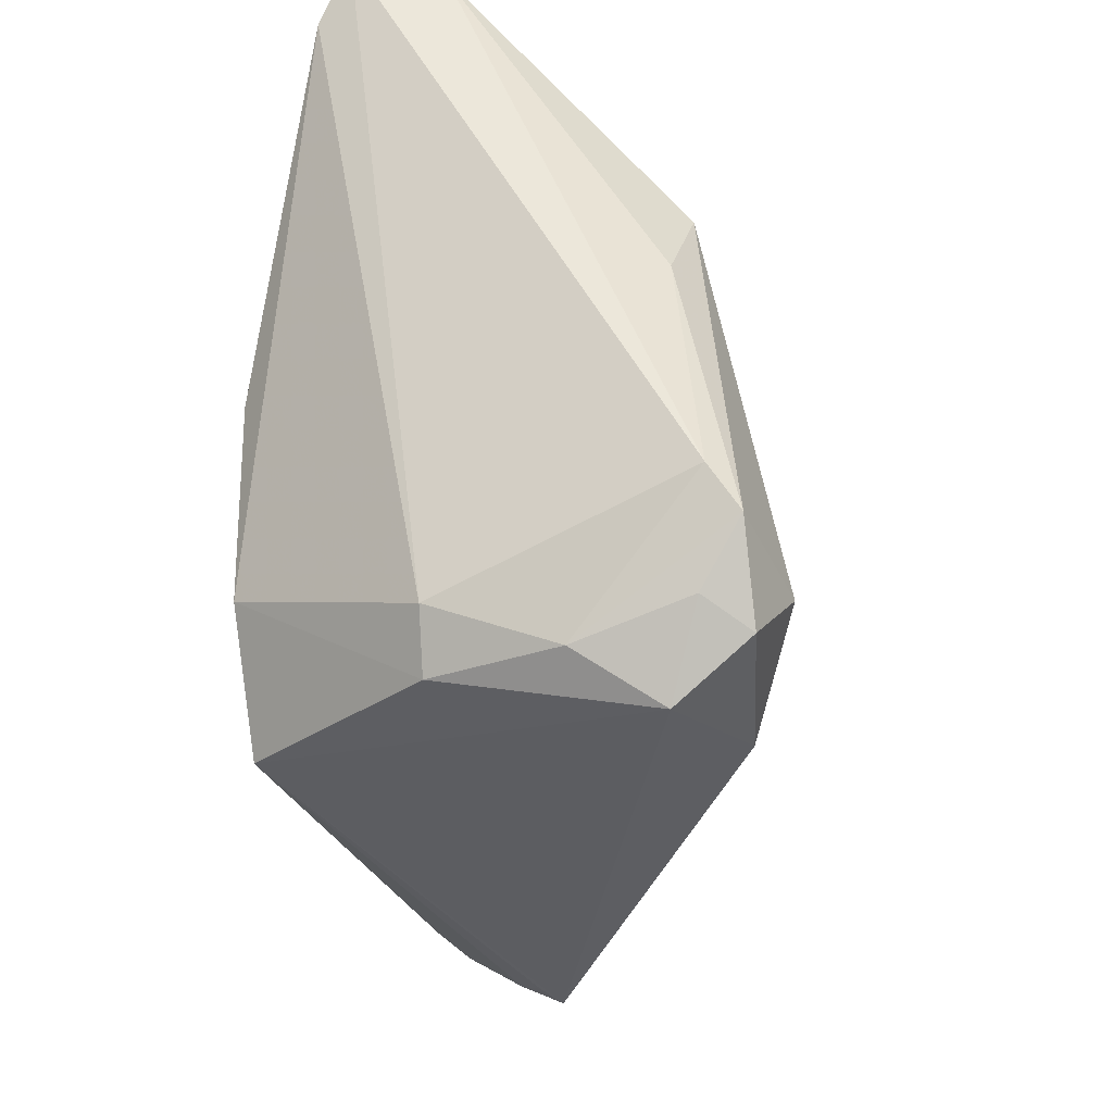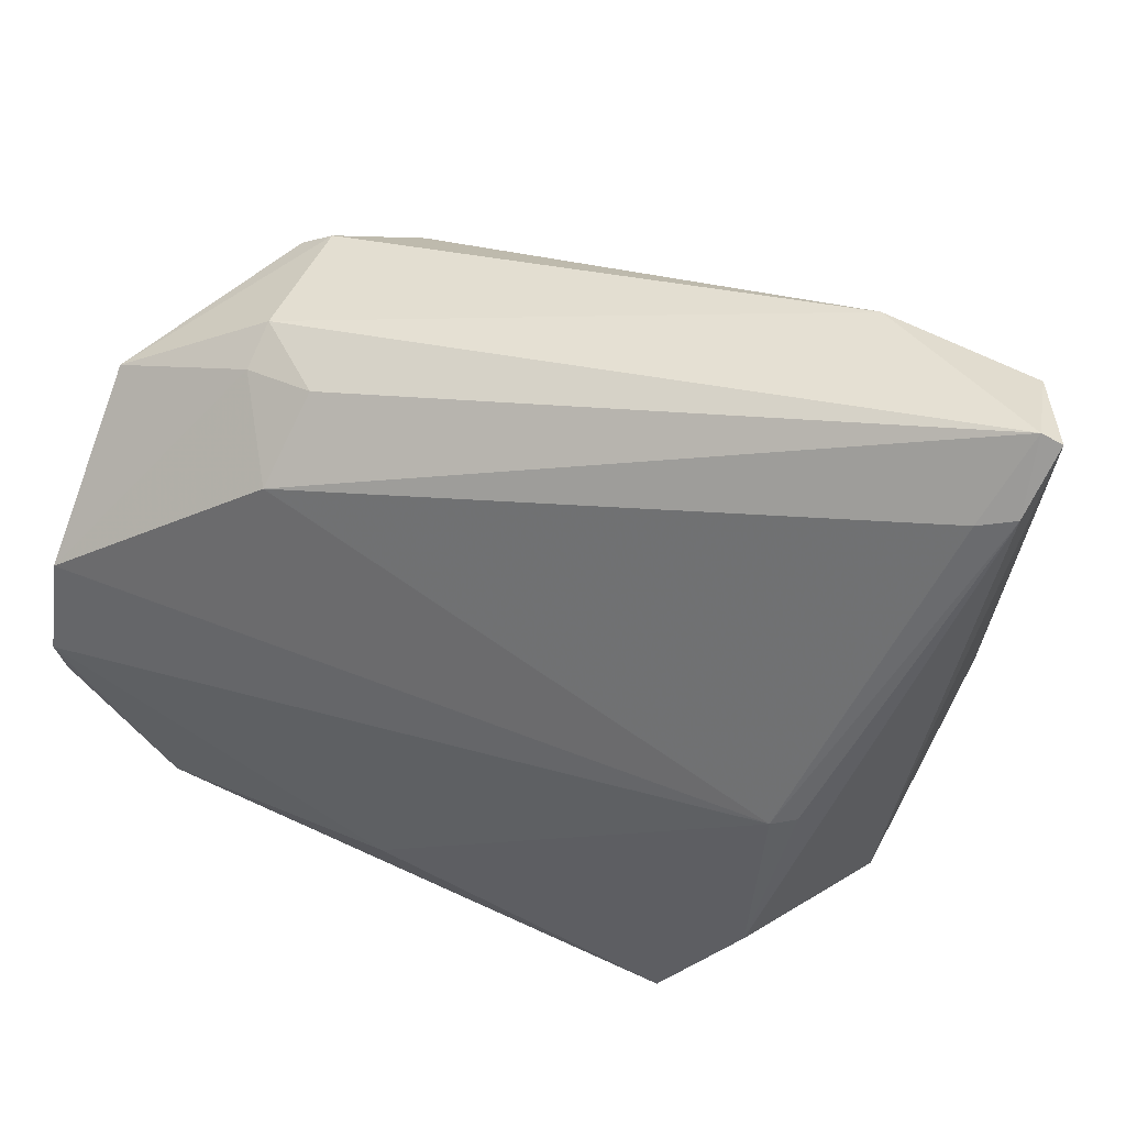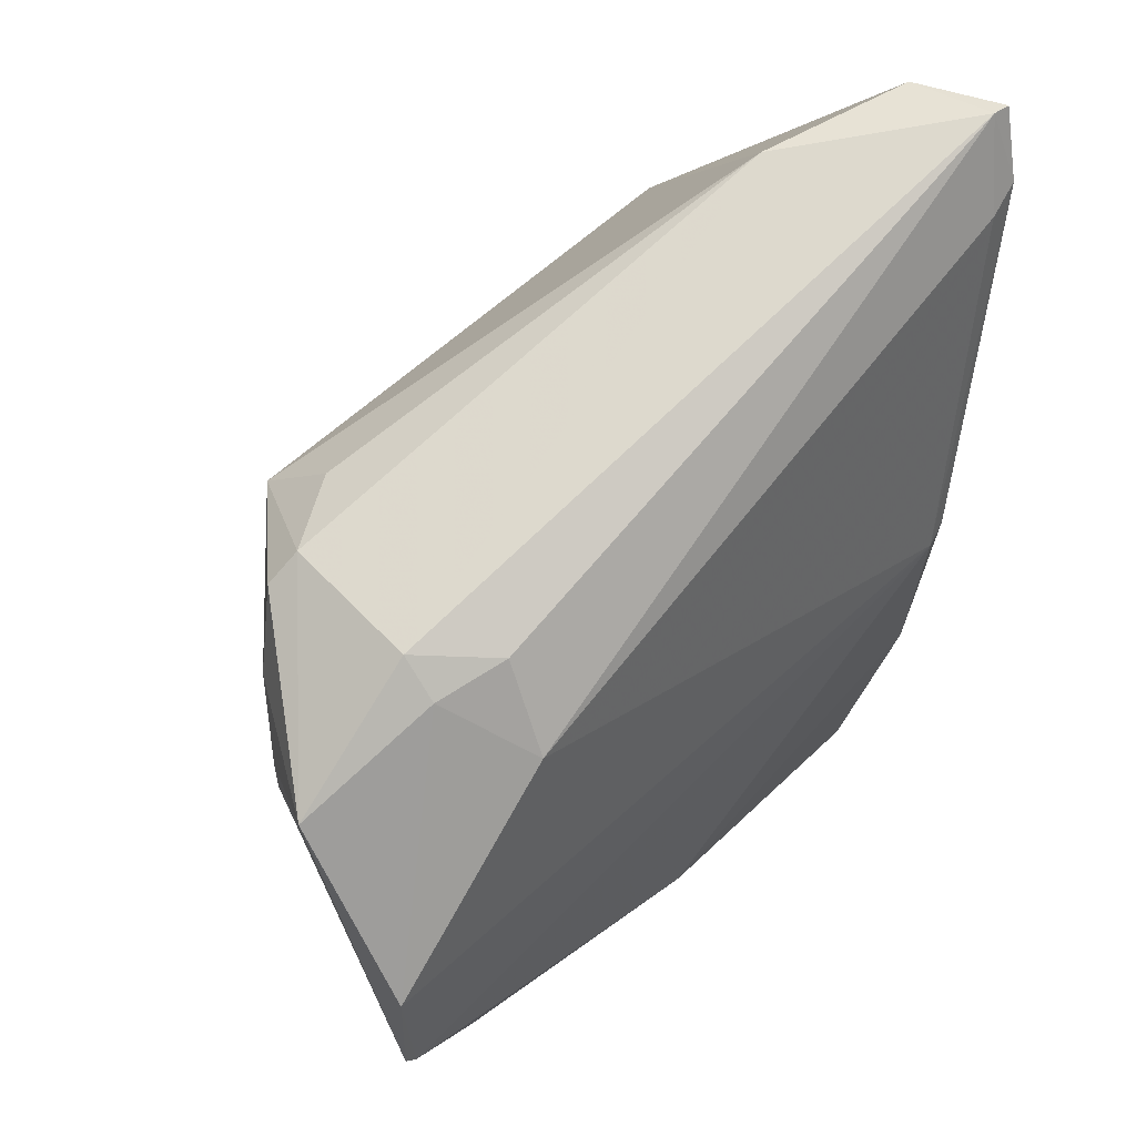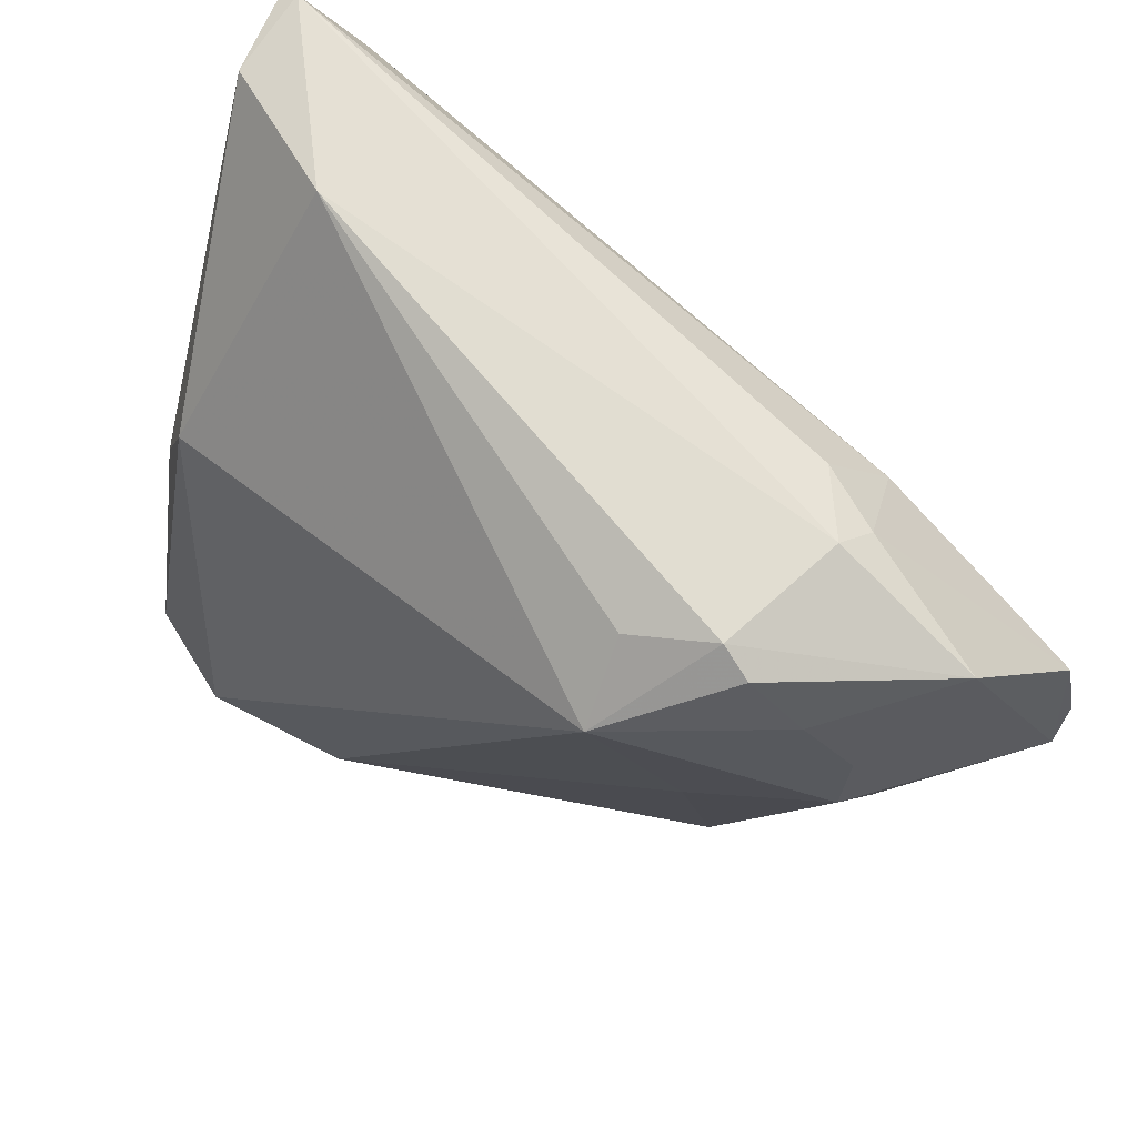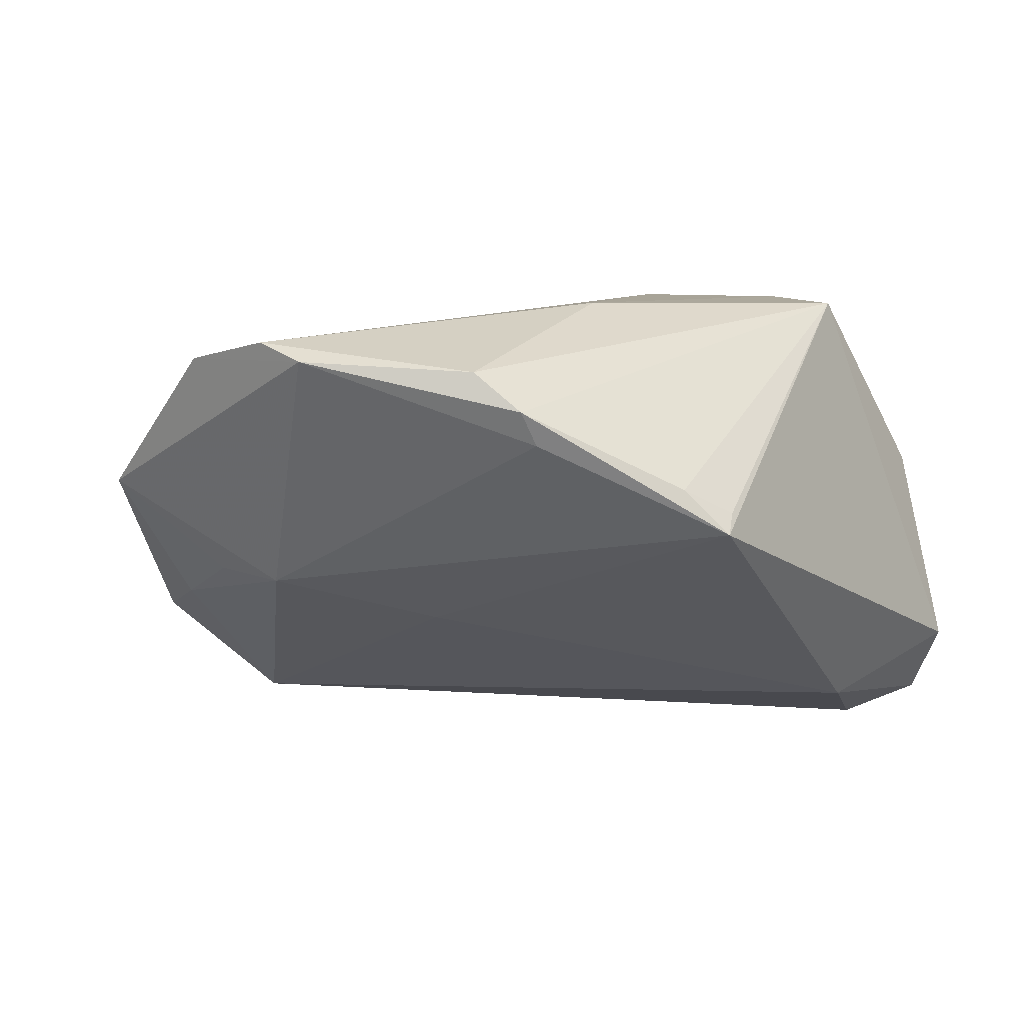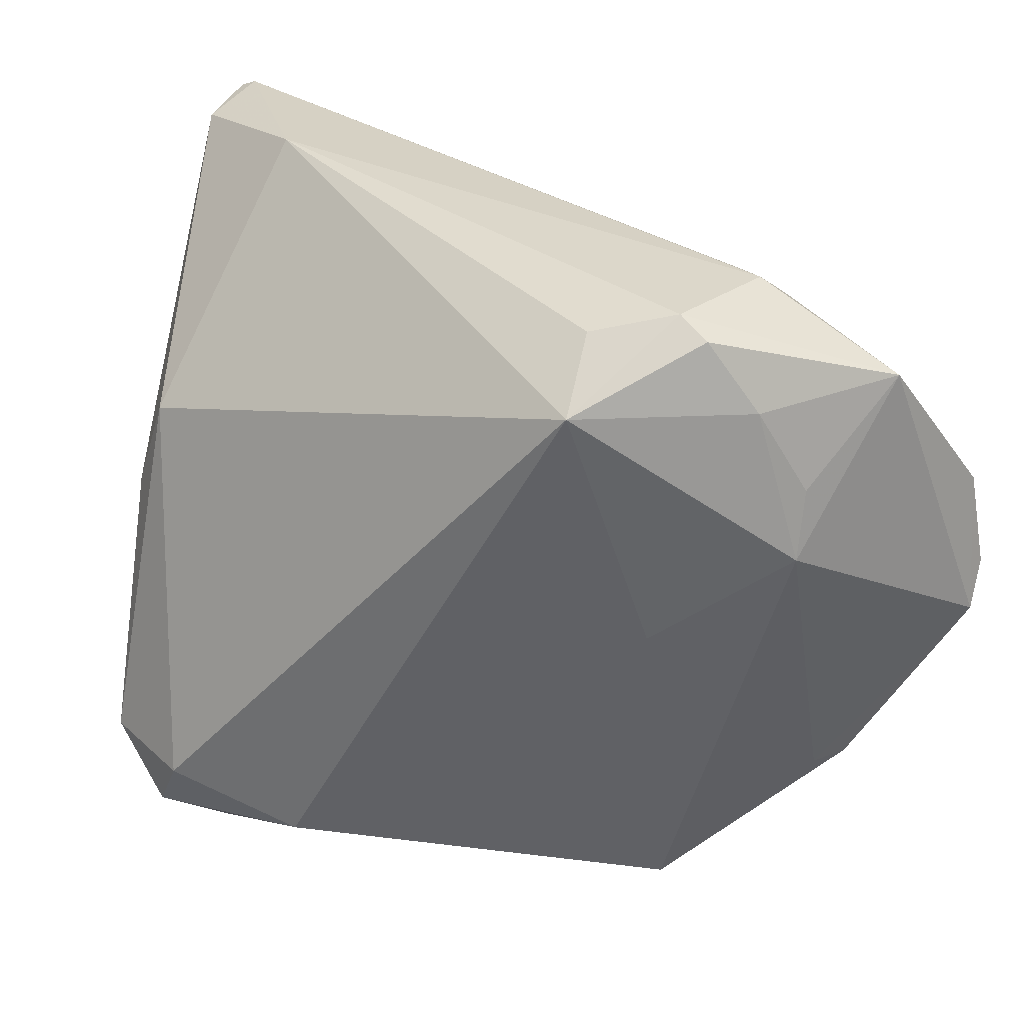
<metadata>
{"format":"obj","ext":"obj","renderer":"f3d","projection":"perspective","resolution":1024,"background":"white","views":[{"elev":-37.0,"azim":99.5,"up":"+Y"},{"elev":46.7,"azim":15.2,"up":"+Y"},{"elev":63.2,"azim":-49.0,"up":"+Y"},{"elev":61.1,"azim":-138.8,"up":"+Y"},{"elev":7.0,"azim":-54.0,"up":"+Z"},{"elev":22.2,"azim":-146.8,"up":"+Y"}]}
</metadata>
<code>
v -0.04158 0.02179 0.006002
v -0.02117 -0.03647 0.00691
v -0.01655 -0.03924 0.004352
v 0.04364 0.04004 0.01218
v -0.01728 0.02712 -0.01319
v 0.04079 -0.02303 -0.01901
v 0.01643 -0.03217 0.02444
v -0.01178 -0.01918 0.0249
v 0.03456 -0.02977 0.005743
v -0.02046 0.02817 0.01117
v 0.03637 -0.03287 -0.01764
v 0.0385 0.001236 -0.01662
v -0.02738 0.02711 0.008856
v -0.03292 0.01986 -0.006845
v 0.04292 0.03784 0.003478
v 0.02876 -0.00115 0.02432
v 0.04562 0.03939 0.01241
v -0.0251 0.02912 -0.008958
v -0.03604 -0.02158 0.01875
v 0.0336 0.01097 -0.01836
v -0.02652 0.02968 0.004772
v -0.02219 -0.006031 -0.008751
v 0.03933 -0.02738 -0.0218
v -0.01902 0.0204 -0.01968
v 0.0249 -0.02045 0.0249
v -0.03411 -0.02587 0.01491
v -0.0448 0.007215 0.01961
v 0.02629 -0.001947 0.0249
v 0.03078 -0.04004 -0.01445
v -0.04555 -0.007539 0.01971
v -0.03213 -0.0263 0.01152
v 0.01581 -0.03462 -0.01993
v 0.03452 -0.03542 -0.00651
v 0.0307 -0.03482 0.006068
v -0.02327 0.02112 0.01742
v -0.03621 0.004254 -0.003967
v -0.04562 -0.002618 0.02147
v -0.03654 0.01148 -0.003181
v 0.02884 -0.02915 -0.0249
v 0.03357 -0.03535 -0.02186
v -0.02848 0.02706 -0.009516
v 0.04335 0.03331 0.01581
v -0.01837 -0.04004 0.002381
v 0.03971 0.03235 0.01645
v 0.02812 0.03787 -0.00167
f 15 20 45
f 45 20 24
f 12 20 15
f 24 20 39
f 30 1 36
f 29 7 43
f 15 45 4
f 4 45 21
f 5 45 24
f 27 1 30
f 20 12 23
f 23 39 20
f 38 36 1
f 29 43 32
f 24 39 32
f 30 36 31
f 36 43 31
f 14 38 1
f 24 36 14
f 36 38 14
f 41 14 1
f 24 14 41
f 44 4 35
f 35 28 44
f 35 27 28
f 42 4 44
f 44 28 42
f 29 32 40
f 40 32 39
f 39 23 40
f 22 36 24
f 24 32 22
f 22 43 36
f 22 32 43
f 3 43 7
f 7 2 3
f 3 2 43
f 43 2 26
f 26 31 43
f 26 19 30
f 30 31 26
f 7 19 26
f 26 2 7
f 18 1 21
f 18 41 1
f 21 45 18
f 45 5 18
f 18 5 24
f 24 41 18
f 10 4 21
f 10 35 4
f 1 27 13
f 27 35 13
f 35 10 13
f 21 1 13
f 13 10 21
f 42 9 17
f 4 42 17
f 15 4 17
f 8 19 7
f 25 8 7
f 28 8 25
f 25 9 42
f 34 7 29
f 34 25 7
f 9 25 34
f 6 17 9
f 15 17 6
f 6 12 15
f 6 23 12
f 28 27 37
f 37 8 28
f 37 27 30
f 30 19 37
f 19 8 37
f 16 42 28
f 28 25 16
f 16 25 42
f 33 34 29
f 9 34 33
f 33 6 9
f 23 6 33
f 11 40 23
f 23 33 11
f 29 40 11
f 11 33 29

</code>
